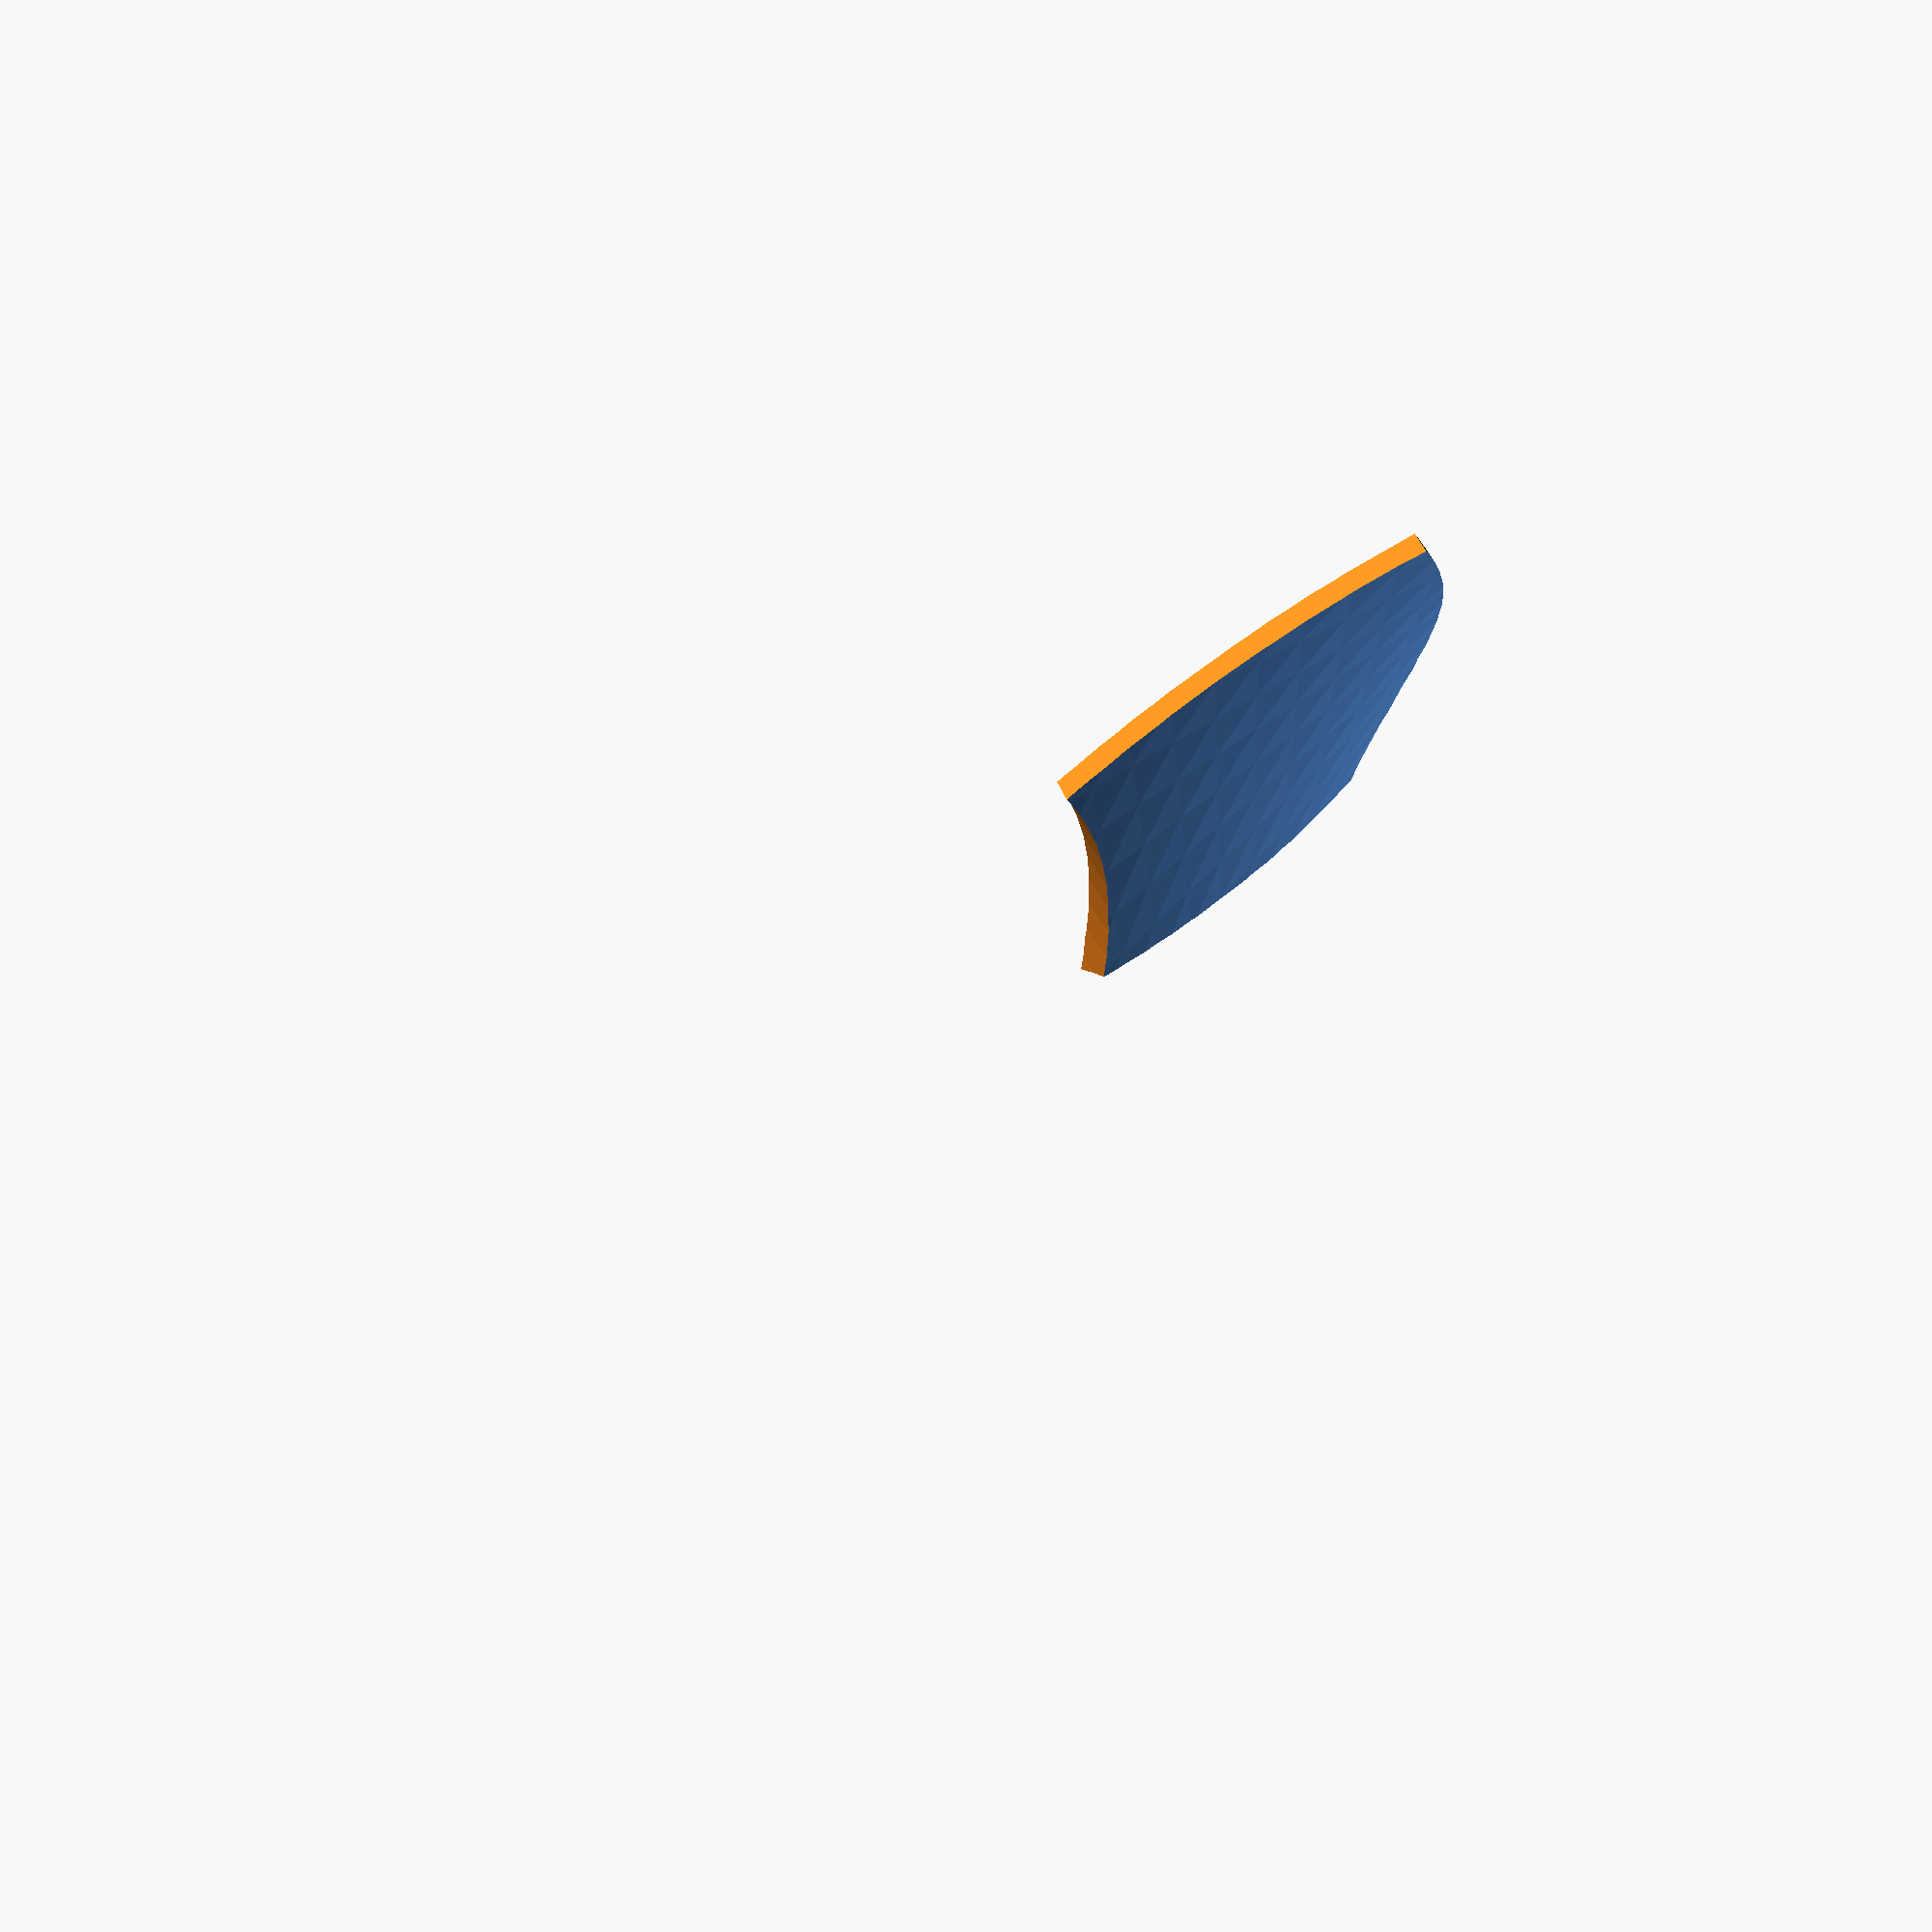
<openscad>
module fan_wheel(
    outer_radius = 55,
    inner_radius = 15,
    blade_count = 8,
    outer_width = 50,
    inner_width = 20,
    thickness = 2,
    twist = -30,
    angle_of_attack = 45,
) {
    
    module blade() {
        
        inner_height = cos( asin( inner_width / ( 2 * inner_radius ) )) * inner_radius;
        
        blade_height = outer_radius - inner_radius;
        
        width = outer_width / 2 - inner_width / 2;
        
        depth = 
            sqrt(
                pow( ( outer_width / 2 * cos( abs ( twist ) ) ) -
                        ( inner_width / 2 ), 2 ) +
                pow (blade_height, 2 )
            ) + thickness;
        
        height = sin ( abs ( twist ) ) * outer_width / 2 + thickness;
        
        angle = 
            atan(
                    ( ( outer_width / 2 * cos( abs ( twist ) ) ) -
                        ( inner_width / 2 )
                    ) / blade_height
            );
        
        blade_divisions = 10;
        
        difference() {
        
            intersection() {
            
                rotate( [ 0, -angle_of_attack, 0] )
                    difference() {
                    
                        translate( [ 0, inner_height, 0 ])
                        rotate( [-90, 0, 0 ] )
                        linear_extrude(
                            height = blade_height,
                            twist = twist,
                            slices = 10,
                            convexity = 10
                        )
                        translate( [ -outer_width / 2, -thickness])
                        polygon(
                            concat(
                                [for ( i = [ 0: blade_divisions])
                                    [ i * outer_width / blade_divisions, (i % 2) * 0.0001 ]
                                    ],
                                [for (i = [blade_divisions : -1 : 0])
                                    [ i * outer_width / blade_divisions, thickness + ( i % 2) * 0.0001]
                                    ]                        
                            )
                        );
                        
                        for ( i = [0 : 1])
                        mirror( [i, 0, 0] )
                        translate( [ inner_width / 2, inner_height, -height ] )
                        rotate( [ 0, 0, -angle] )
                        translate( [ 0, -depth / 2, 0 ] )
                        cube( [ width * 2, depth * 1.5, 2 * height] );
                    }
                
                // outer radius
                translate( [ 0, 0, -height] )
                cylinder( r = outer_radius - 5, h = 2 * height, $fn = 100); // adjust r to have 5 smaller
            
            }
            
            // inner radius
            translate( [0, 0, -height] )
            cylinder( r = inner_radius, h = 2 * height, $fn = 50);   
        
        }

        
    }
    
    blade(); // debug
}

fan_wheel();
</openscad>
<views>
elev=264.8 azim=245.3 roll=145.5 proj=o view=wireframe
</views>
